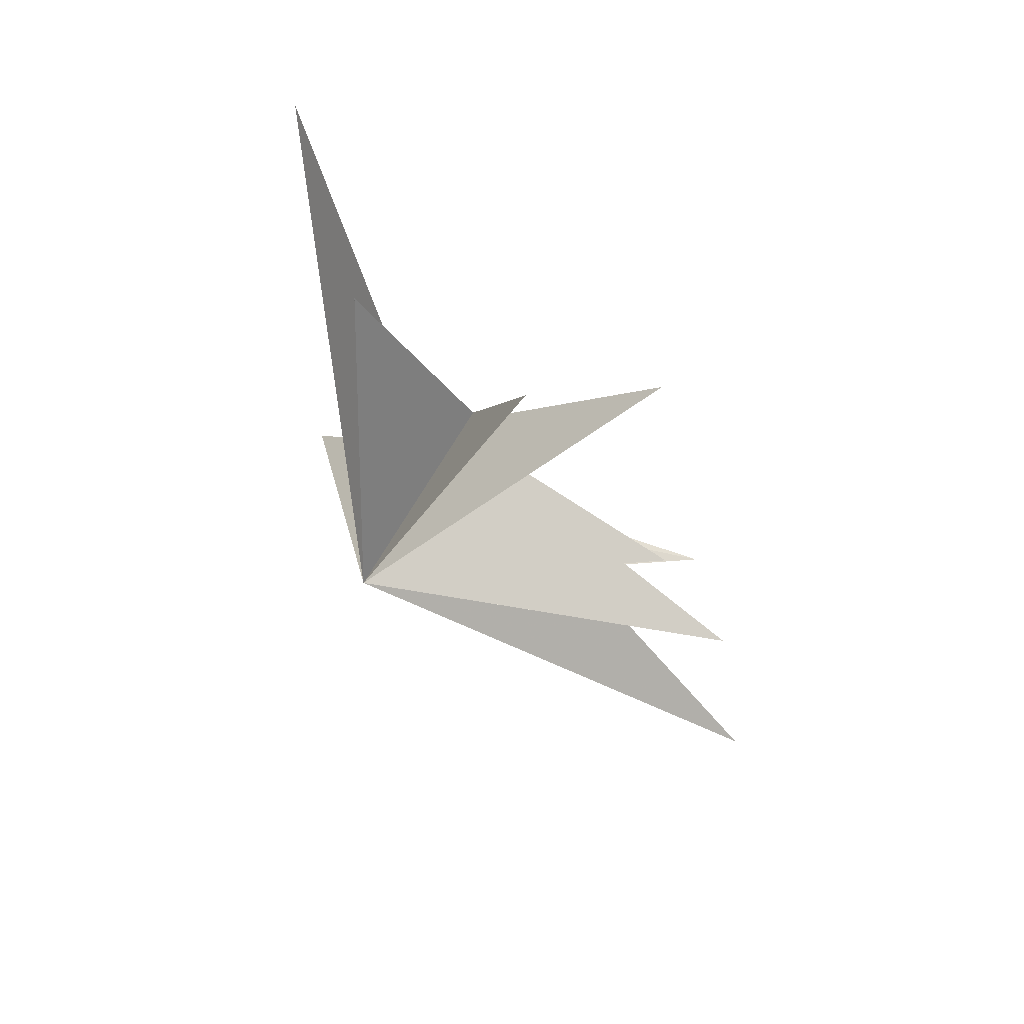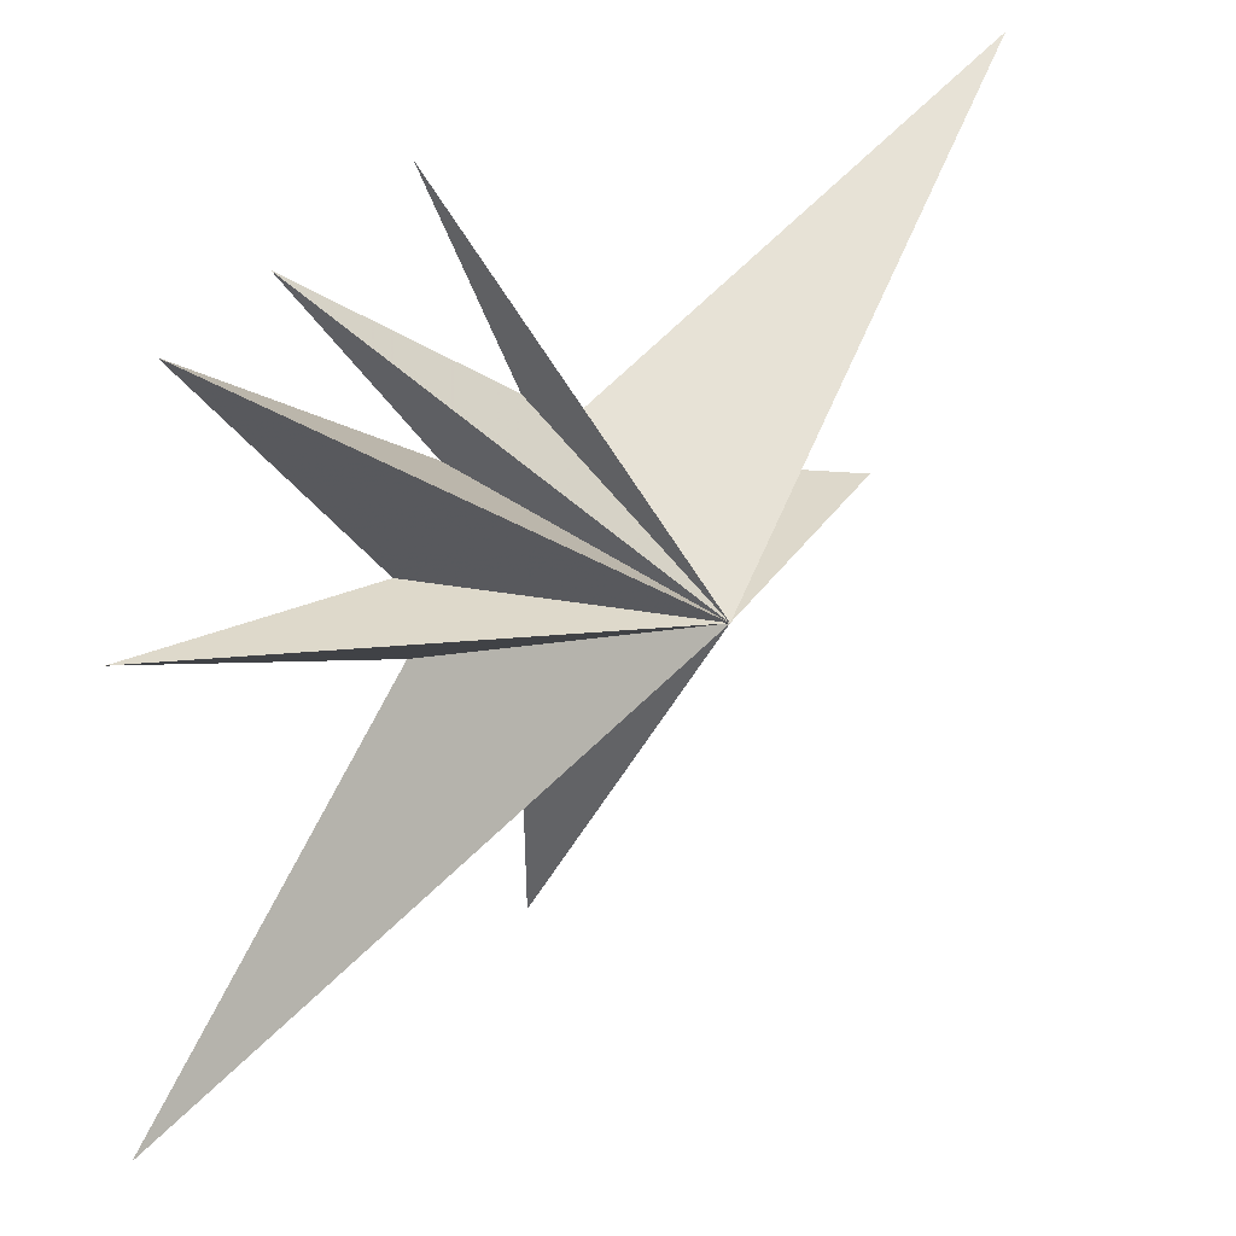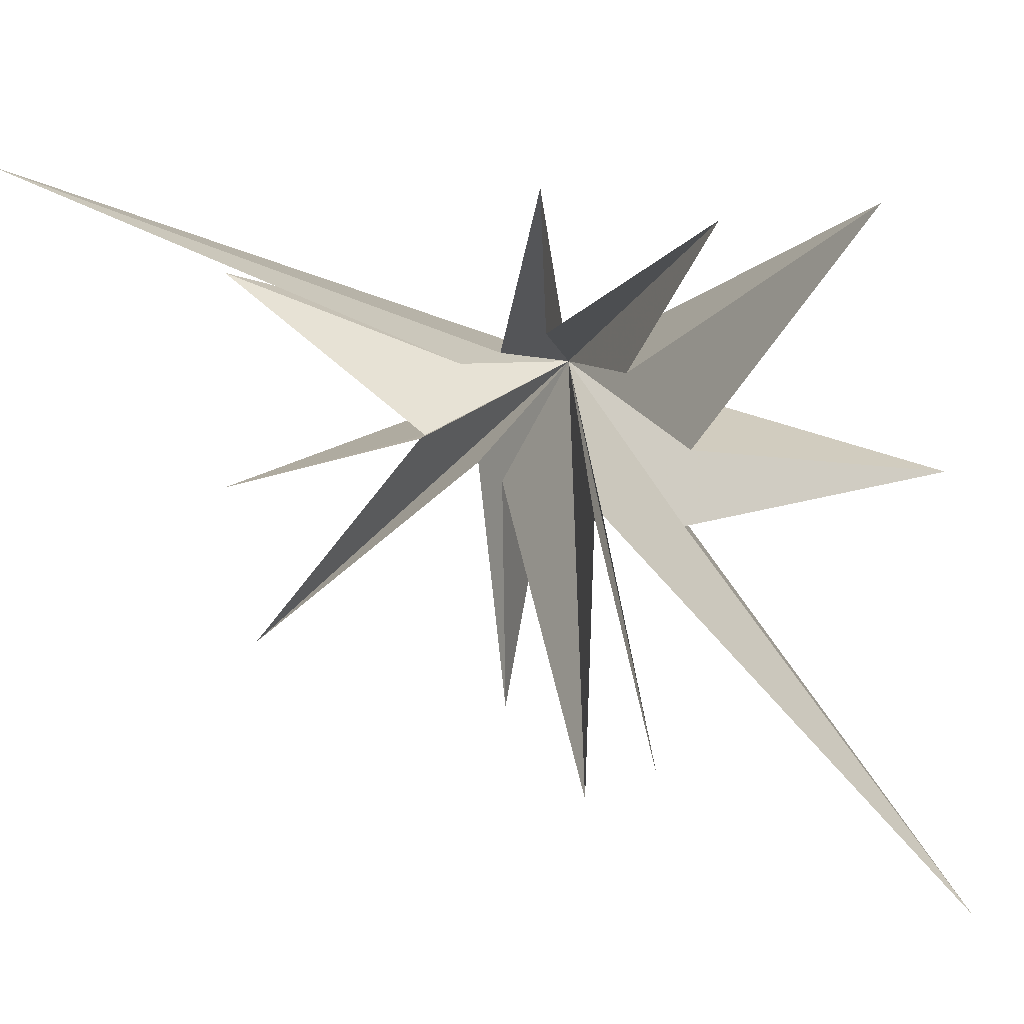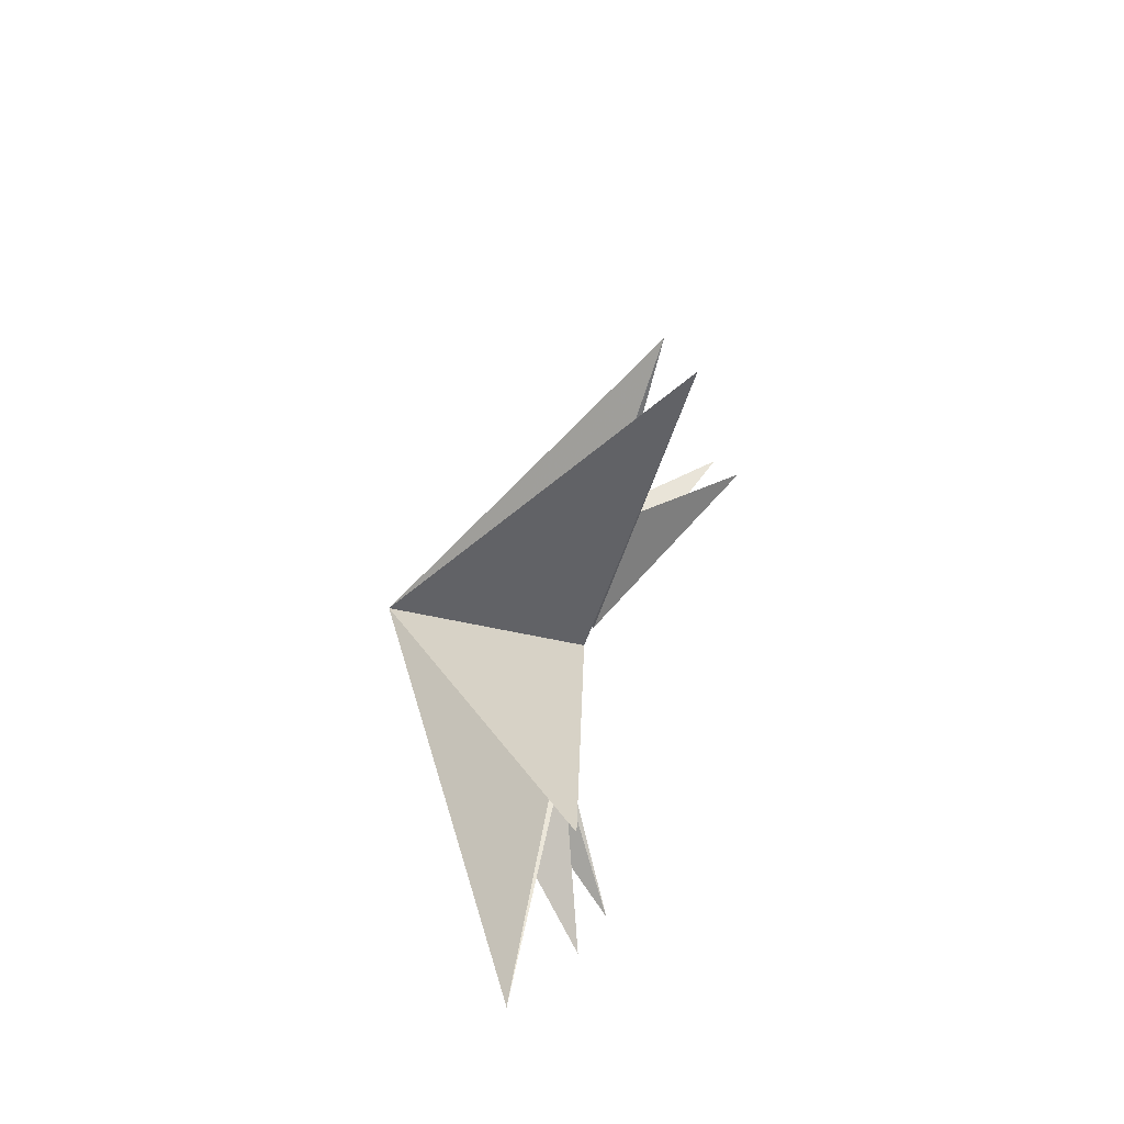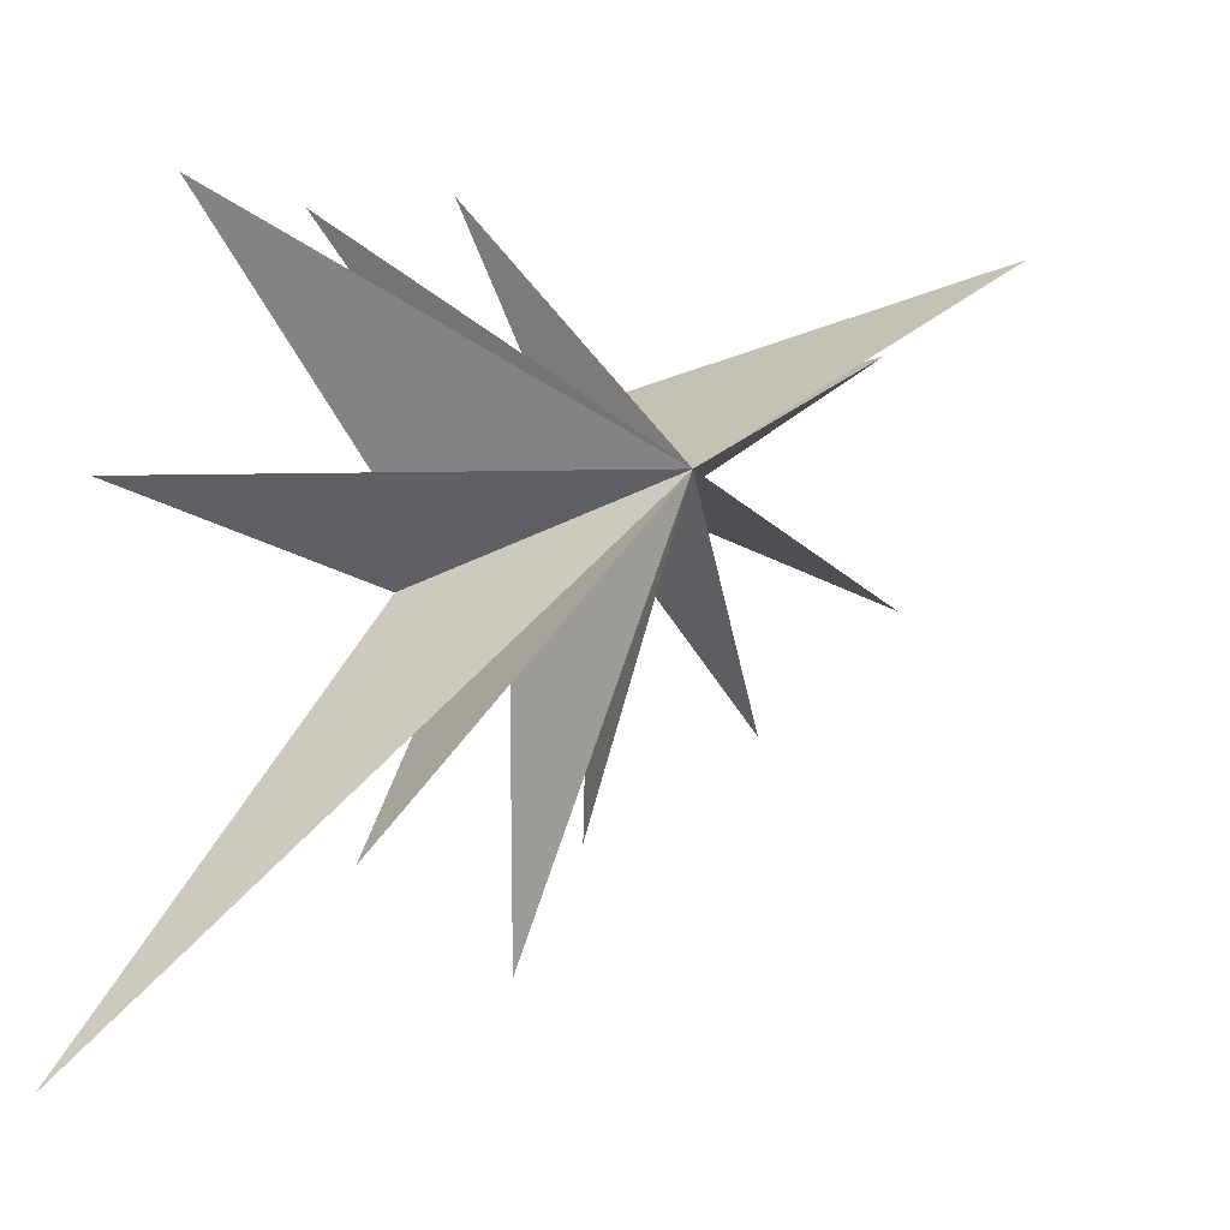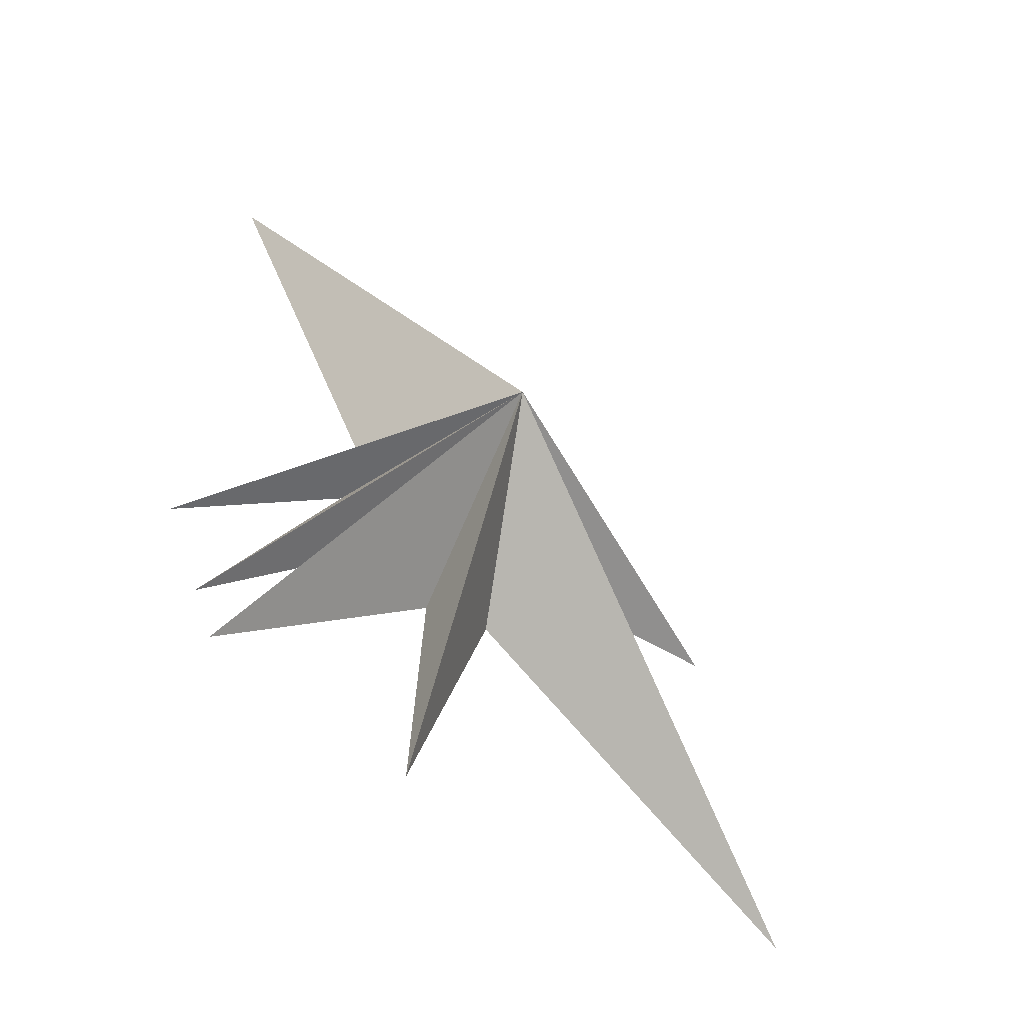
<metadata>
{"format":"obj","ext":"obj","renderer":"f3d","projection":"perspective","resolution":1024,"background":"white","views":[{"elev":72.4,"azim":-58.3,"up":"+Z"},{"elev":37.5,"azim":-123.2,"up":"+Y"},{"elev":20.7,"azim":107.3,"up":"+Y"},{"elev":-69.5,"azim":-17.4,"up":"+Z"},{"elev":-2.1,"azim":-113.8,"up":"+Y"},{"elev":-46.1,"azim":-125.9,"up":"+Z"}]}
</metadata>
<code>
v -0.05002 -0.412 -8.578
v -0.03617 1.161 0.3718
v -0.4291 -2.268 -3.396
v 2.518 5.197 -1.208
v -0.942 -10.42 -9.647
v 0.2101 1.719 -0.6515
v -0.1347 -2.106 -1.765
v 1.595 4.605 -4.358
v 1.497 -7.008 -3.422
v 0.1352 1.035 -2.278
v -0.7598 -2.436 -1.425
v -0.6778 -8.88 -1.315
v 0.02413 4.773 -7.088
v -0.1112 -1.595 0.3624
v -0.03885 -6.616 0.272
v -0.3171 -0.5874 -3.515
v -0.01213 -1.2 0.8416
v 2.305 -4.762 4.9
v 0.1086 -0.7795 2.051
v -0.1402 -2.427 6.579
v 0.3029 -0.6176 1.873
v -0.1002 2.316 6.322
v -0.2149 0.7956 1.279
v 1.682 4.647 10.53
v -4.61 -0.3516 0.2606
f 25 3 5
f 25 12 14
f 18 19 25
f 20 25 19
f 23 25 22
f 25 21 22
f 24 25 23
f 6 25 4
f 25 2 4
f 13 25 10
f 25 1 3
f 9 25 7
f 12 25 11
f 25 14 15
f 17 25 15
f 18 25 17
f 25 20 21
f 8 25 6
f 13 16 25
f 7 25 5
f 10 25 8
f 11 25 9
f 1 25 16
f 25 24 2

</code>
